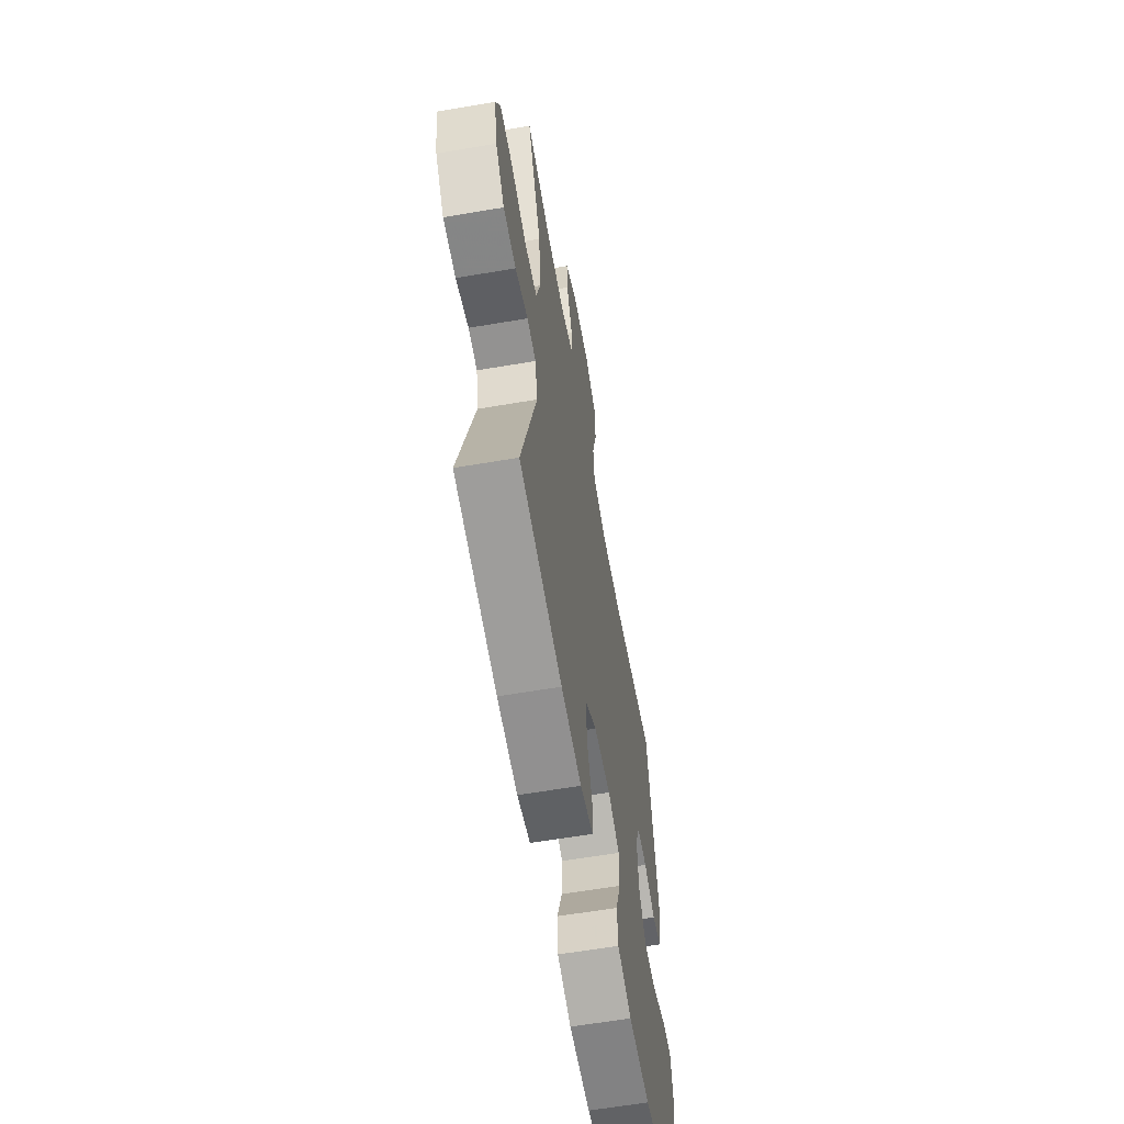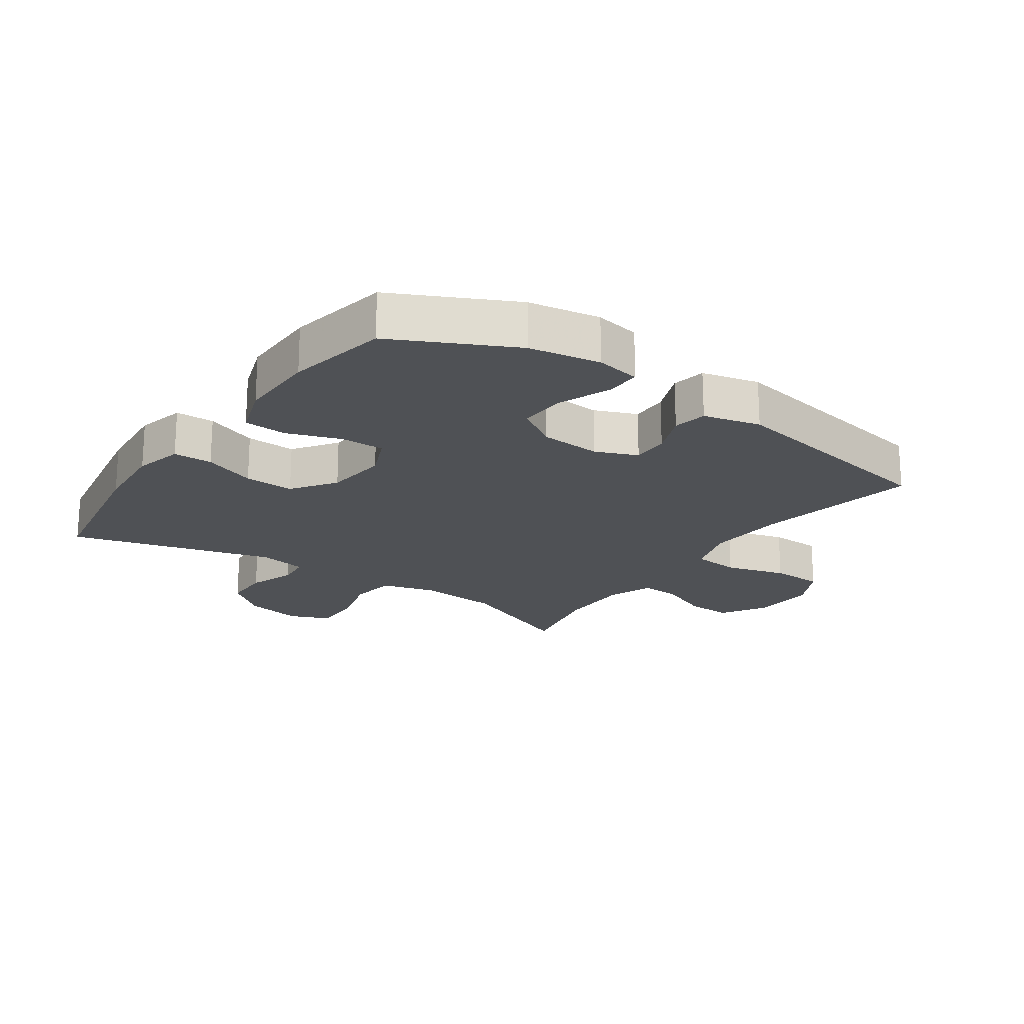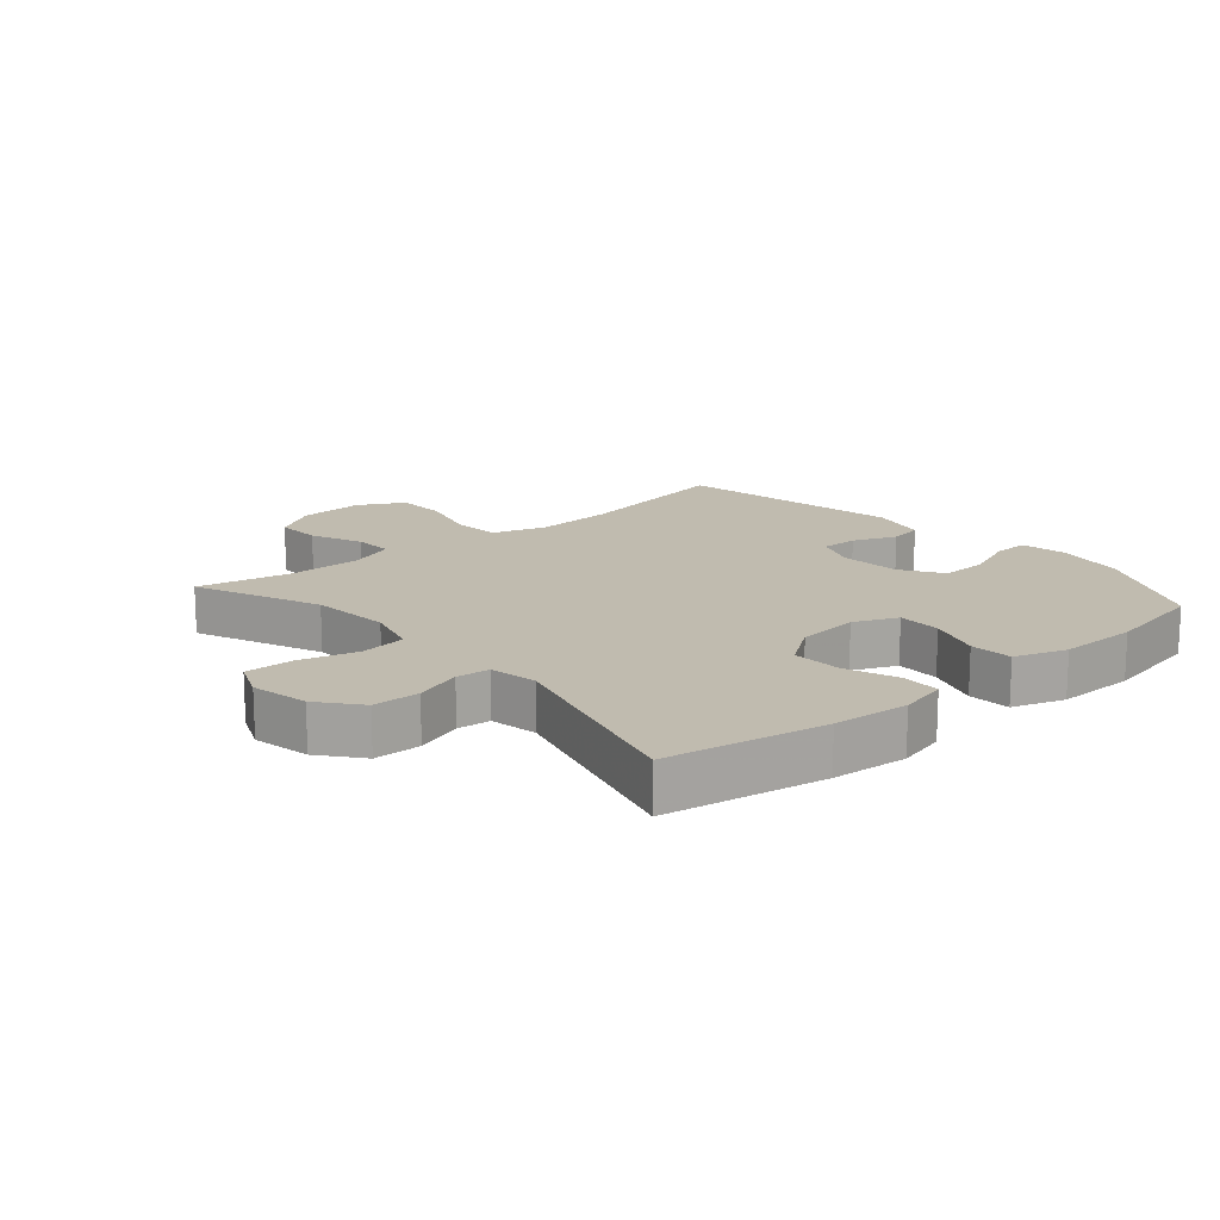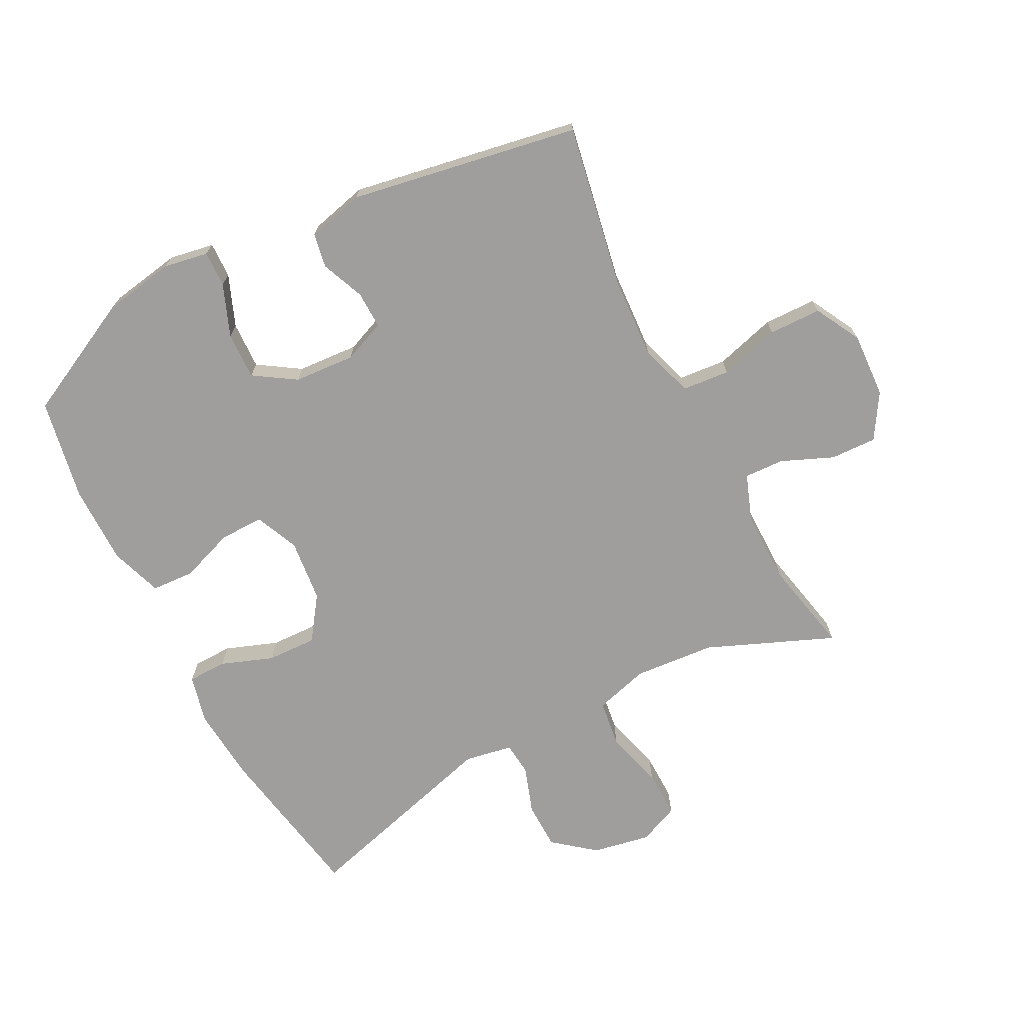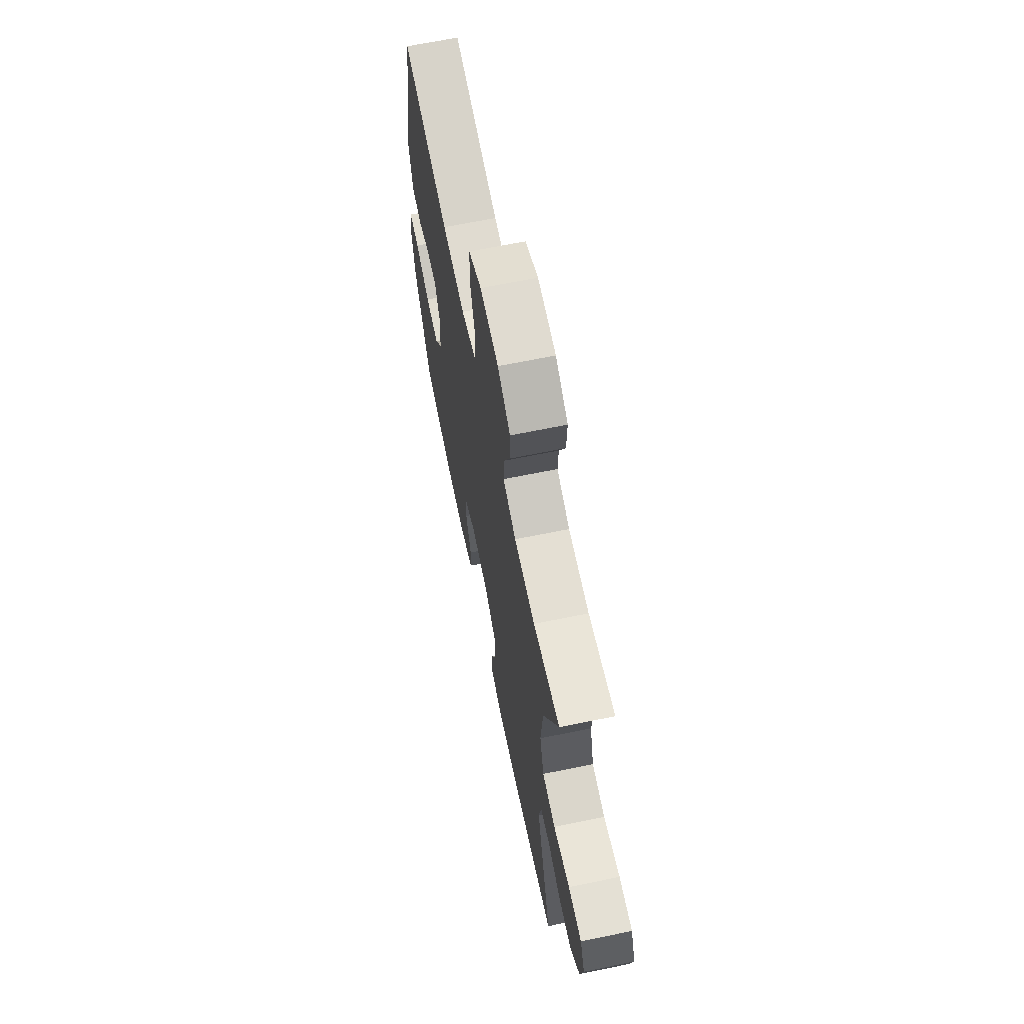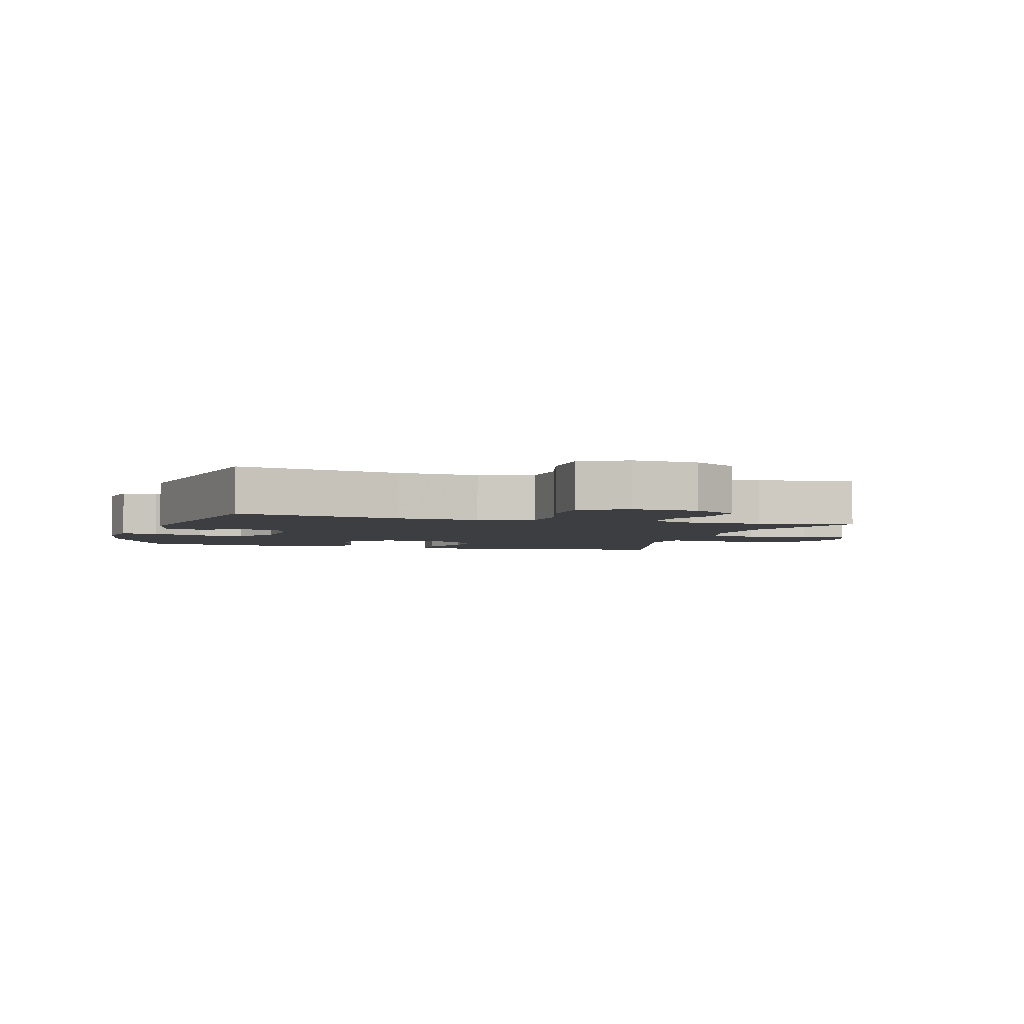
<metadata>
{"format":"obj","ext":"obj","renderer":"f3d","projection":"perspective","resolution":1024,"background":"white","views":[{"elev":-61.2,"azim":99.9,"up":"+Z"},{"elev":-20.0,"azim":-124.8,"up":"+Y"},{"elev":15.9,"azim":139.2,"up":"+Y"},{"elev":-71.0,"azim":-62.4,"up":"+Y"},{"elev":66.8,"azim":78.4,"up":"+Z"},{"elev":-3.5,"azim":-16.4,"up":"+Y"}]}
</metadata>
<code>
v 0.5 0.07 0.5
v 0.416 0.07 0.3
v 0.405 0.07 0.171
v 0.429 0.07 0.085
v 0.503 0.07 0.075
v 0.596 0.07 0.1
v 0.672 0.07 0.101
v 0.699 0.07 0.037
v 0.681 0.07 -0.055
v 0.628 0.07 -0.12
v 0.553 0.07 -0.121
v 0.478 0.07 -0.095
v 0.425 0.07 -0.1
v 0.411 0.07 -0.176
v 0.5 0.07 -0.5
v 0.246 0.07 -0.544
v 0.125 0.07 -0.554
v 0.048 0.07 -0.535
v 0.047 0.07 -0.473
v 0.078 0.07 -0.39
v 0.081 0.07 -0.311
v 0.012 0.07 -0.262
v -0.088 0.07 -0.251
v -0.157 0.07 -0.281
v -0.156 0.07 -0.351
v -0.126 0.07 -0.436
v -0.13 0.07 -0.504
v -0.213 0.07 -0.532
v -0.339 0.07 -0.531
v -0.5 0.07 -0.5
v -0.593 0.07 -0.311
v -0.612 0.07 -0.198
v -0.599 0.07 -0.127
v -0.542 0.07 -0.129
v -0.46 0.07 -0.162
v -0.385 0.07 -0.165
v -0.342 0.07 -0.099
v -0.335 0.07 -0.002
v -0.362 0.07 0.065
v -0.421 0.07 0.064
v -0.49 0.07 0.036
v -0.544 0.07 0.046
v -0.566 0.07 0.137
v -0.5 0.07 0.5
v -0.239 0.07 0.451
v -0.112 0.07 0.443
v -0.027 0.07 0.47
v -0.02 0.07 0.545
v -0.047 0.07 0.642
v -0.045 0.07 0.725
v 0.028 0.07 0.764
v 0.131 0.07 0.758
v 0.202 0.07 0.714
v 0.199 0.07 0.641
v 0.164 0.07 0.559
v 0.161 0.07 0.496
v 0.234 0.07 0.469
v 0.351 0.07 0.469
v 0.5 0 0.5
v 0.416 0 0.3
v 0.405 0 0.171
v 0.429 0 0.085
v 0.503 0 0.075
v 0.596 0 0.1
v 0.672 0 0.101
v 0.699 0 0.037
v 0.681 0 -0.055
v 0.628 0 -0.12
v 0.553 0 -0.121
v 0.478 0 -0.095
v 0.425 0 -0.1
v 0.411 0 -0.176
v 0.5 0 -0.5
v 0.246 0 -0.544
v 0.125 0 -0.554
v 0.048 0 -0.535
v 0.047 0 -0.473
v 0.078 0 -0.39
v 0.081 0 -0.311
v 0.012 0 -0.262
v -0.088 0 -0.251
v -0.157 0 -0.281
v -0.156 0 -0.351
v -0.126 0 -0.436
v -0.13 0 -0.504
v -0.213 0 -0.532
v -0.339 0 -0.531
v -0.5 0 -0.5
v -0.593 0 -0.311
v -0.612 0 -0.198
v -0.599 0 -0.127
v -0.542 0 -0.129
v -0.46 0 -0.162
v -0.385 0 -0.165
v -0.342 0 -0.099
v -0.335 0 -0.002
v -0.362 0 0.065
v -0.421 0 0.064
v -0.49 0 0.036
v -0.544 0 0.046
v -0.566 0 0.137
v -0.5 0 0.5
v -0.239 0 0.451
v -0.112 0 0.443
v -0.027 0 0.47
v -0.02 0 0.545
v -0.047 0 0.642
v -0.045 0 0.725
v 0.028 0 0.764
v 0.131 0 0.758
v 0.202 0 0.714
v 0.199 0 0.641
v 0.164 0 0.559
v 0.161 0 0.496
v 0.234 0 0.469
v 0.351 0 0.469
f 53 54 55
f 52 53 55
f 51 52 55
f 50 51 55
f 49 50 55
f 48 49 55
f 47 48 55 56
f 46 47 56 57
f 43 44 45
f 42 43 45
f 41 42 45
f 40 41 45
f 39 40 45 46
f 46 57 58
f 39 46 58
f 38 39 58
f 33 34 35
f 32 33 35
f 31 32 35
f 30 31 35
f 29 30 35
f 28 29 35
f 27 28 35
f 26 27 35
f 25 26 35
f 24 25 35 36
f 23 24 36 37
f 18 19 20
f 17 18 20
f 16 17 20
f 15 16 20
f 14 15 20
f 13 14 20 21
f 10 11 12
f 9 10 12
f 8 9 12
f 7 8 12
f 6 7 12
f 5 6 12
f 4 5 12 13
f 13 21 22
f 4 13 22
f 3 4 22
f 58 1 2
f 37 38 58
f 23 37 58
f 22 23 58
f 3 22 58
f 2 3 58
f 113 112 111
f 113 111 110
f 113 110 109
f 113 109 108
f 113 108 107
f 113 107 106
f 114 113 106 105
f 115 114 105 104
f 103 102 101
f 103 101 100
f 103 100 99
f 103 99 98
f 104 103 98 97
f 116 115 104
f 116 104 97
f 116 97 96
f 93 92 91
f 93 91 90
f 93 90 89
f 93 89 88
f 93 88 87
f 93 87 86
f 93 86 85
f 93 85 84
f 93 84 83
f 94 93 83 82
f 95 94 82 81
f 78 77 76
f 78 76 75
f 78 75 74
f 78 74 73
f 78 73 72
f 79 78 72 71
f 70 69 68
f 70 68 67
f 70 67 66
f 70 66 65
f 70 65 64
f 70 64 63
f 71 70 63 62
f 80 79 71
f 80 71 62
f 80 62 61
f 60 59 116
f 116 96 95
f 116 95 81
f 116 81 80
f 116 80 61
f 116 61 60
f 1 59 60 2
f 2 60 61 3
f 3 61 62 4
f 4 62 63 5
f 5 63 64 6
f 6 64 65 7
f 7 65 66 8
f 8 66 67 9
f 9 67 68 10
f 10 68 69 11
f 11 69 70 12
f 12 70 71 13
f 13 71 72 14
f 14 72 73 15
f 15 73 74 16
f 16 74 75 17
f 17 75 76 18
f 18 76 77 19
f 19 77 78 20
f 20 78 79 21
f 21 79 80 22
f 22 80 81 23
f 23 81 82 24
f 24 82 83 25
f 25 83 84 26
f 26 84 85 27
f 27 85 86 28
f 28 86 87 29
f 29 87 88 30
f 30 88 89 31
f 31 89 90 32
f 32 90 91 33
f 33 91 92 34
f 34 92 93 35
f 35 93 94 36
f 36 94 95 37
f 37 95 96 38
f 38 96 97 39
f 39 97 98 40
f 40 98 99 41
f 41 99 100 42
f 42 100 101 43
f 43 101 102 44
f 44 102 103 45
f 45 103 104 46
f 46 104 105 47
f 47 105 106 48
f 48 106 107 49
f 49 107 108 50
f 50 108 109 51
f 51 109 110 52
f 52 110 111 53
f 53 111 112 54
f 54 112 113 55
f 55 113 114 56
f 56 114 115 57
f 57 115 116 58
f 58 116 59 1

</code>
